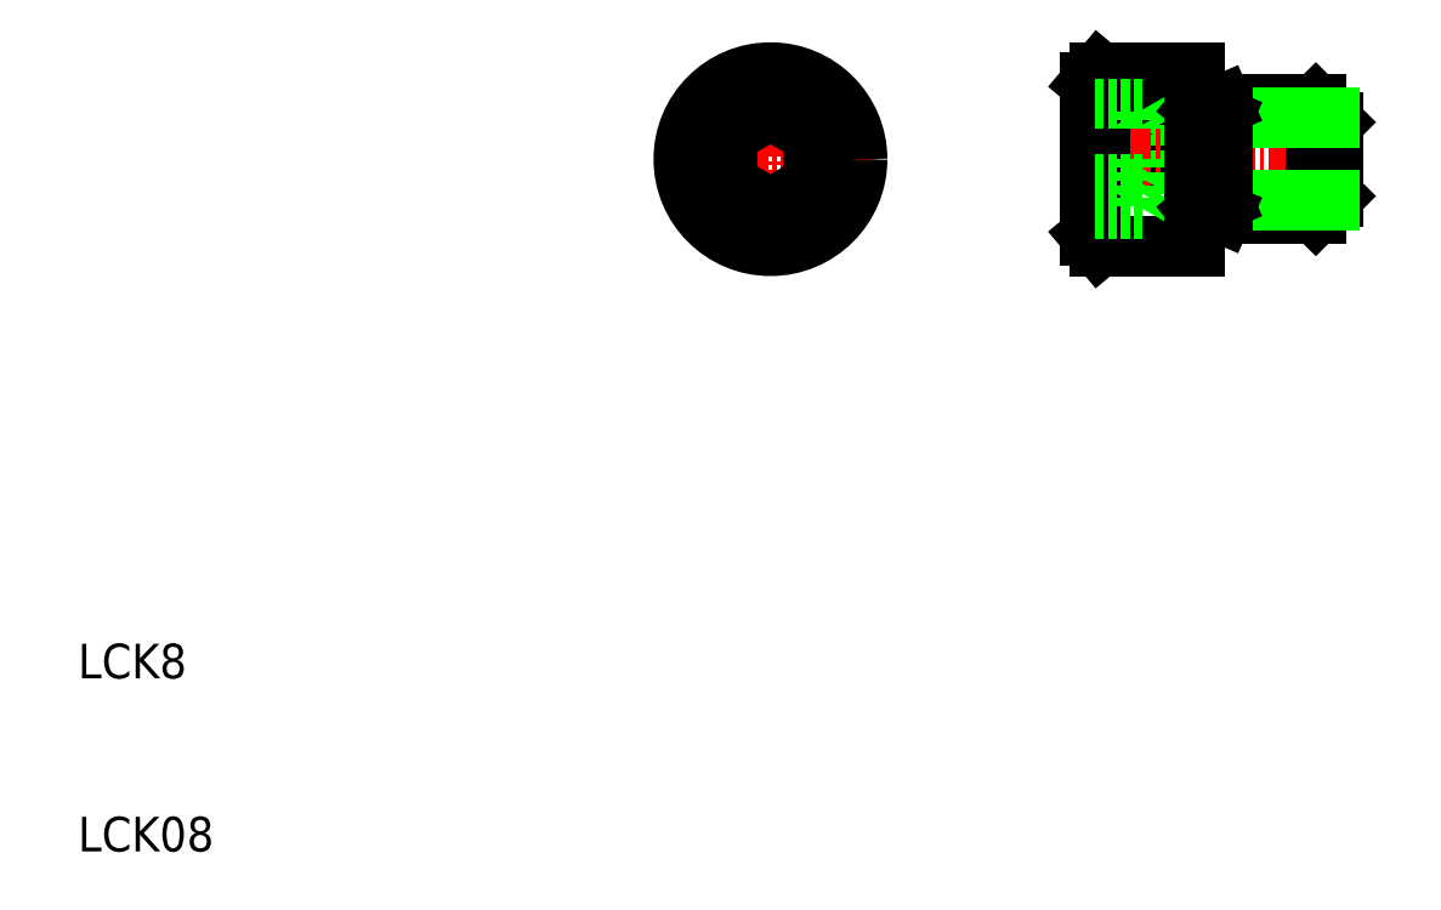
<metadata>
{"format":"dxf","ext":"dxf","renderer":"ezdxf+matplotlib","layout":"modelspace","background":"white","min_lineweight":24,"dpi":150}
</metadata>
<code>
0
SECTION
2
ENTITIES
0
TEXT
8
0
10
10
20
10
30
0
40
2
1
LCK08
0
TEXT
8
0
10
10
20
20
30
0
40
2
1
LCK8
0
LINE
8
0
10
68.5
20
54.4
30
0
11
69
21
55
31
0
0
LINE
8
0
10
68.5
20
50
30
0
11
68.5
21
54.4
31
0
0
LINE
8
0
10
69
20
50
30
0
11
69
21
55
31
0
0
LINE
8
0
10
74.5
20
55
30
0
11
69
21
55
31
0
0
LINE
8
0
10
73.75
20
55
30
0
11
73.75
21
50
31
0
0
LINE
8
0
10
73.75
20
54.4
30
0
11
69
21
54.4
31
0
0
LINE
8
0
10
73.75
20
53.8
30
0
11
69
21
53.8
31
0
0
LINE
8
0
10
73.75
20
53.2
30
0
11
69
21
53.2
31
0
0
LINE
8
0
10
72.84
20
50.8
30
0
11
73.75
21
50.8
31
0
0
LINE
8
0
10
72.06
20
52.6
30
0
11
73.75
21
52.6
31
0
0
LINE
8
0
10
72.39
20
52
30
0
11
73.75
21
52
31
0
0
LINE
8
0
10
72.72
20
51.4
30
0
11
73.75
21
51.4
31
0
0
LINE
8
0
10
72.84
20
50.2
30
0
11
73.75
21
50.2
31
0
0
LINE
8
0
10
71.5
20
52.89
30
0
11
68.5
21
52.89
31
0
0
LINE
8
0
10
71.5
20
51.44
30
0
11
68.5
21
51.44
31
0
0
LINE
8
0
10
71.5
20
50
30
0
11
71.5
21
52.89
31
0
0
LINE
8
0
10
72.5
20
51.14
30
0
11
71.5
21
52.89
31
0
0
LINE
8
0
10
72.5
20
50
30
0
11
72.5
21
51.14
31
0
0
LINE
8
CENTER
10
84
20
50
30
0
11
67
21
50
31
0
0
LINE
8
0
10
81.5
20
53.13
30
0
11
82.5
21
52.13
31
0
0
LINE
8
0
10
82.5
20
50
30
0
11
82.5
21
52.13
31
0
0
LINE
8
0
10
81.5
20
50
30
0
11
81.5
21
53.13
31
0
0
LINE
8
0
10
68.5
20
45.6
30
0
11
69
21
45
31
0
0
LINE
8
0
10
68.5
20
50
30
0
11
68.5
21
45.6
31
0
0
LINE
8
0
10
69
20
50
30
0
11
69
21
45
31
0
0
LINE
8
0
10
74.5
20
45
30
0
11
69
21
45
31
0
0
LINE
8
0
10
71.5
20
47.11
30
0
11
68.5
21
47.11
31
0
0
LINE
8
0
10
71.5
20
48.56
30
0
11
68.5
21
48.56
31
0
0
LINE
8
0
10
71.5
20
50
30
0
11
71.5
21
47.11
31
0
0
LINE
8
0
10
72.5
20
48.86
30
0
11
71.5
21
47.11
31
0
0
LINE
8
0
10
72.5
20
50
30
0
11
72.5
21
48.86
31
0
0
LINE
8
0
10
81.5
20
46.86
30
0
11
82.5
21
47.86
31
0
0
LINE
8
0
10
82.5
20
50
30
0
11
82.5
21
47.86
31
0
0
LINE
8
0
10
81.5
20
50
30
0
11
81.5
21
46.86
31
0
0
LINE
8
0
10
74.5
20
50
30
0
11
74.5
21
45
31
0
0
LINE
8
0
10
76.1
20
53.14
30
0
11
81.5
21
53.13
31
0
0
LINE
8
0
10
76.1
20
52.38
30
0
11
82.25
21
52.38
31
0
0
LINE
8
0
10
76.1
20
46.86
30
0
11
81.5
21
46.86
31
0
0
LINE
8
0
10
76.1
20
47.62
30
0
11
82.25
21
47.62
31
0
0
LINE
8
0
10
76.1
20
53.14
30
0
11
76.1
21
50
31
0
0
LINE
8
0
10
76.1
20
53.14
30
0
11
75.23
21
52.76
31
0
0
LINE
8
0
10
75.23
20
52.76
30
0
11
76.1
21
52.38
31
0
0
LINE
8
0
10
76.1
20
46.86
30
0
11
76.1
21
50
31
0
0
LINE
8
0
10
76.1
20
46.86
30
0
11
75.23
21
47.24
31
0
0
LINE
8
0
10
75.23
20
47.24
30
0
11
76.1
21
47.62
31
0
0
ARC
8
0
10
75.16
20
53.5
30
0
40
0.6667
50
180
51
230.4
0
LINE
8
0
10
74.5
20
50
30
0
11
74.5
21
55
31
0
0
LINE
8
0
10
74.74
20
52.99
30
0
11
74.89
21
52.86
31
0
0
LINE
8
0
10
75.23
20
52.76
30
0
11
75.18
21
52.76
31
0
0
ARC
8
0
10
75.18
20
53.22
30
0
40
0.4667
50
230.4
51
270
0
ARC
8
0
10
75.16
20
46.5
30
0
40
0.6667
50
129.6
51
180
0
LINE
8
0
10
74.74
20
47.01
30
0
11
74.89
21
47.14
31
0
0
LINE
8
0
10
75.23
20
47.24
30
0
11
75.18
21
47.24
31
0
0
ARC
8
0
10
75.18
20
46.78
30
0
40
0.4667
50
90
51
129.6
0
CIRCLE
8
0
10
50
20
50
30
0
40
5
0
LINE
8
CENTER
10
50
20
44.15
30
0
11
50
21
55.85
31
0
0
LINE
8
CENTER
10
55.85
20
50
30
0
11
44.15
21
50
31
0
0
POLYLINE
8
0
66
     1
10
0
20
0
30
0
0
VERTEX
8
0
10
47.5
20
51.44
30
0
0
VERTEX
8
0
10
47.5
20
48.56
30
0
0
VERTEX
8
0
10
50
20
47.11
30
0
0
VERTEX
8
0
10
52.5
20
48.56
30
0
0
VERTEX
8
0
10
52.5
20
51.44
30
0
0
VERTEX
8
0
10
50
20
52.89
30
0
0
VERTEX
8
0
10
47.5
20
51.44
30
0
0
SEQEND
8
0
0
CIRCLE
8
0
10
50
20
50
30
0
40
2.887
0
CIRCLE
8
0
10
50
20
50
30
0
40
4.404
0
TEXT
8
0
10
47.76
20
46.25
30
0
40
1.333
1
A2
50
340
41
0.6
7
EXTFONT
72
     5
11
49.01
21
45.79
31
0
0
TEXT
8
0
10
49.69
20
45.7
30
0
40
1.333
1
-
41
0.75
7
EXTFONT
72
     5
11
50.36
21
45.7
31
0
0
TEXT
8
0
10
50.99
20
45.79
30
0
40
1.333
1
70
50
20
41
0.6667
7
EXTFONT
72
     5
11
52.24
21
46.25
31
0
0
TEXT
8
0
10
47.69
20
52.21
30
0
40
1.333
1
1/4
50
20
41
0.6429
7
EXTFONT
72
     5
11
49.57
21
52.9
31
0
0
TEXT
8
0
10
49.69
20
52.99
30
0
40
1.333
1
-
41
0.75
7
EXTFONT
72
     5
11
50.36
21
52.99
31
0
0
TEXT
8
0
10
50.56
20
52.97
30
0
40
1.333
1
20
50
340
41
0.6667
7
EXTFONT
72
     5
11
51.81
21
52.51
31
0
0
ENDSEC
0
EOF

</code>
